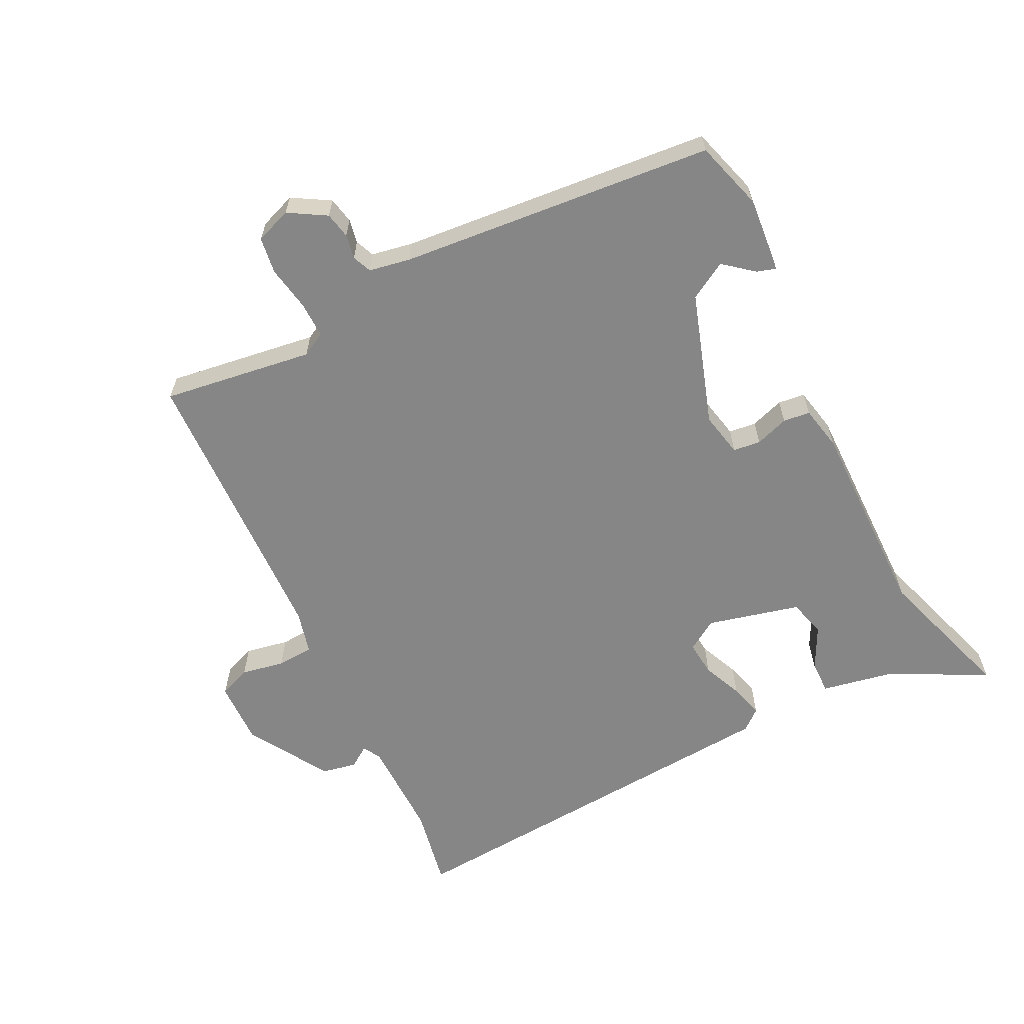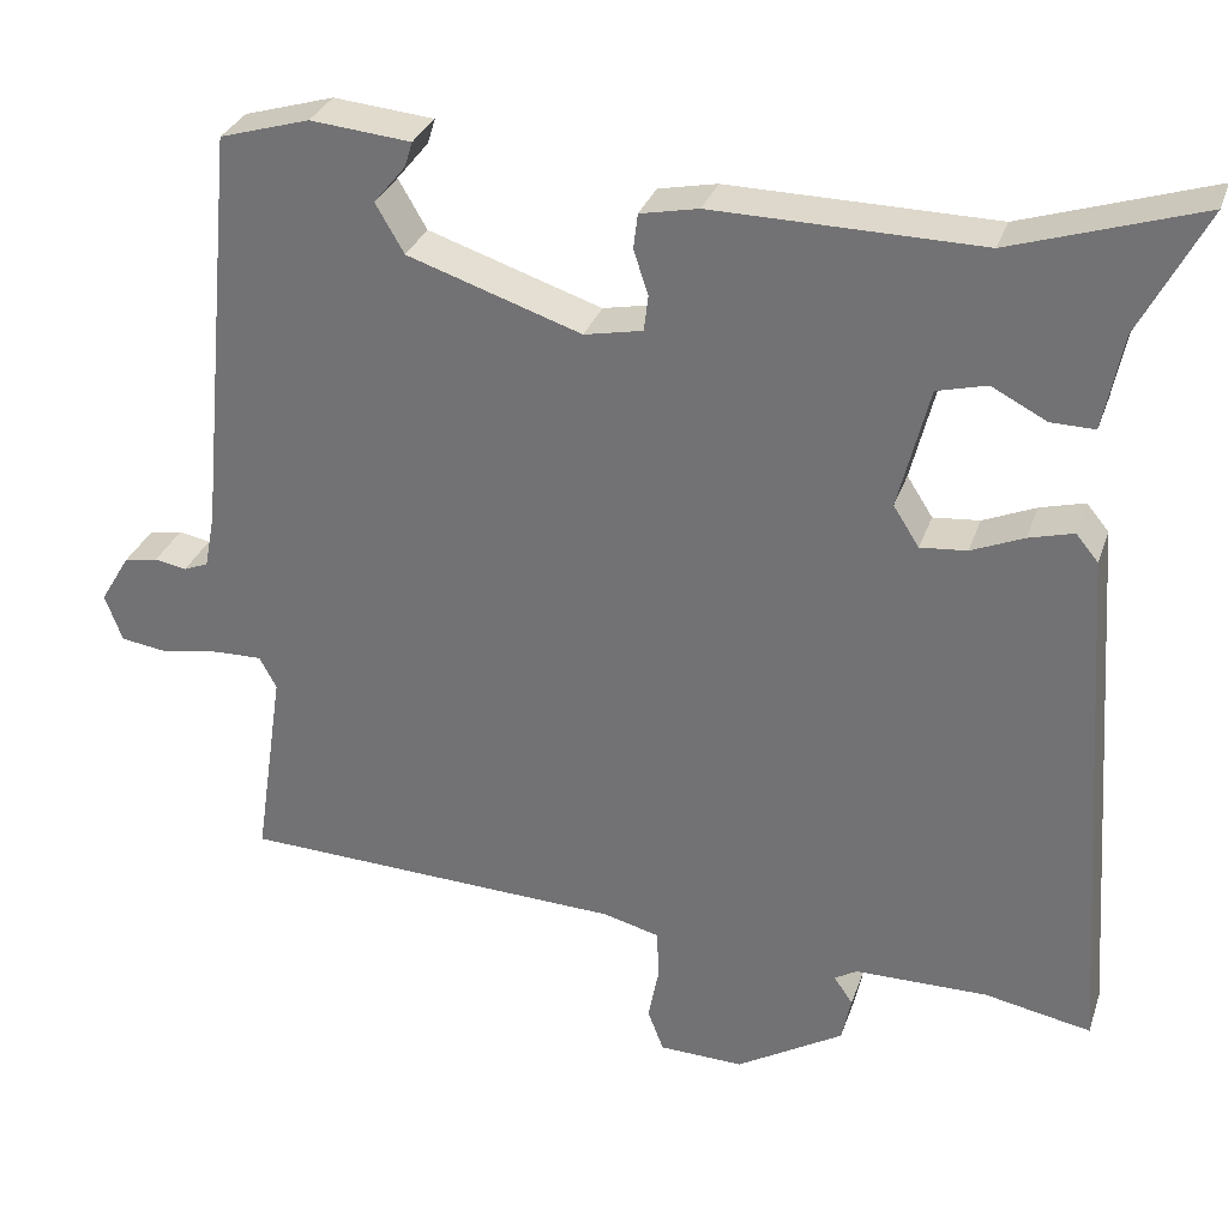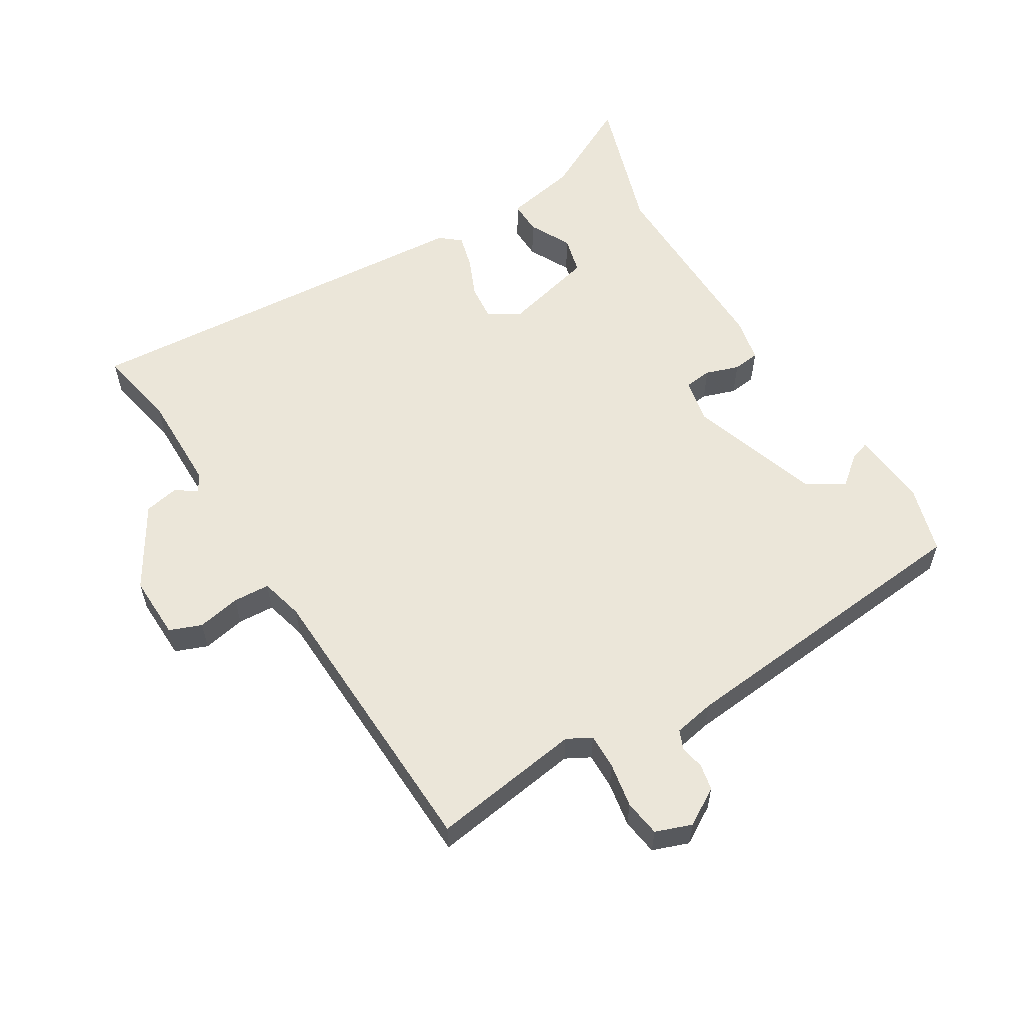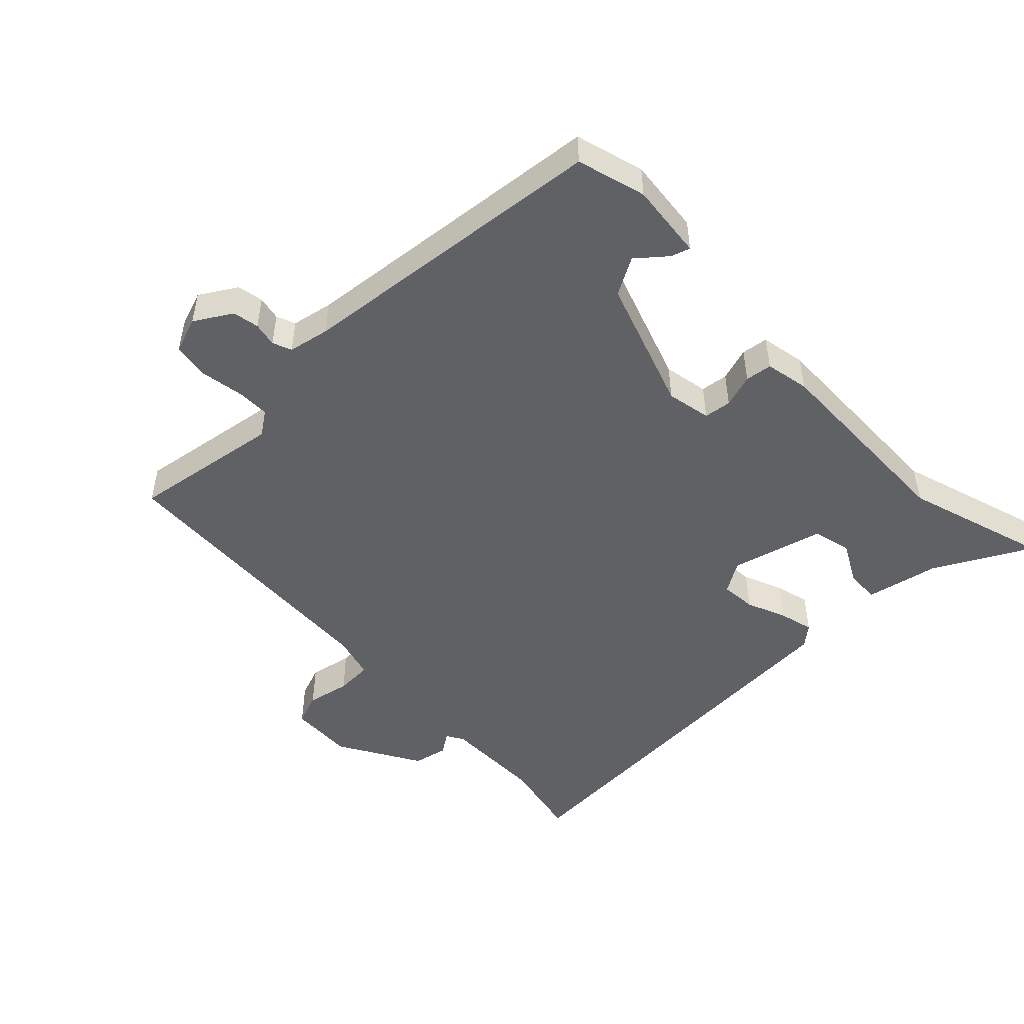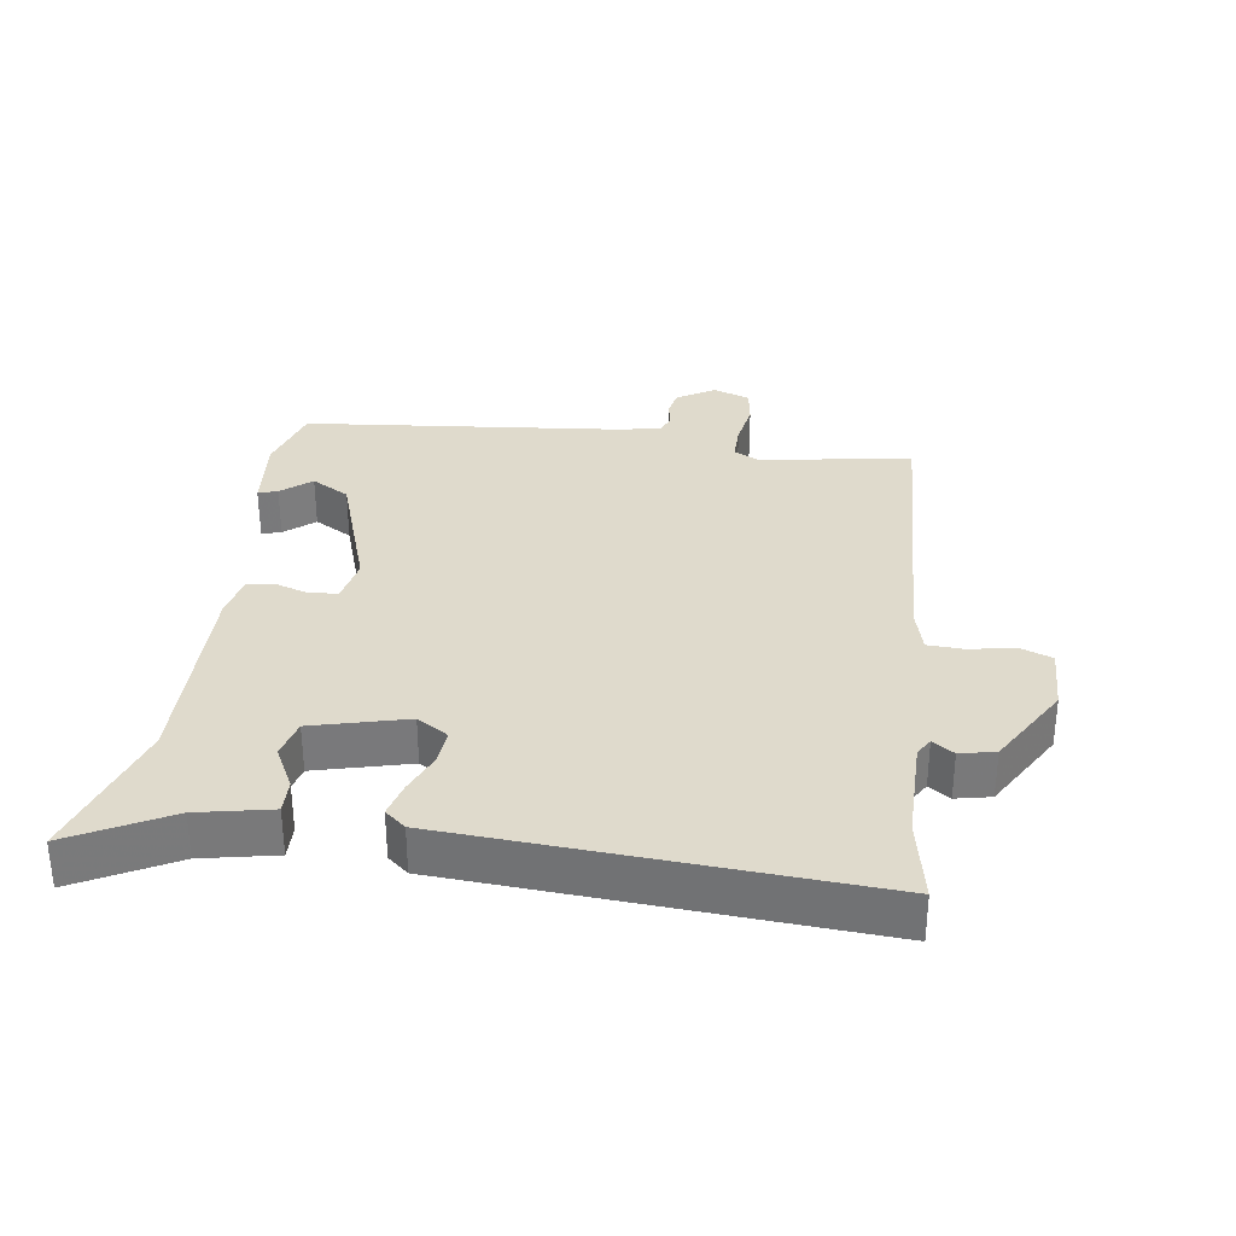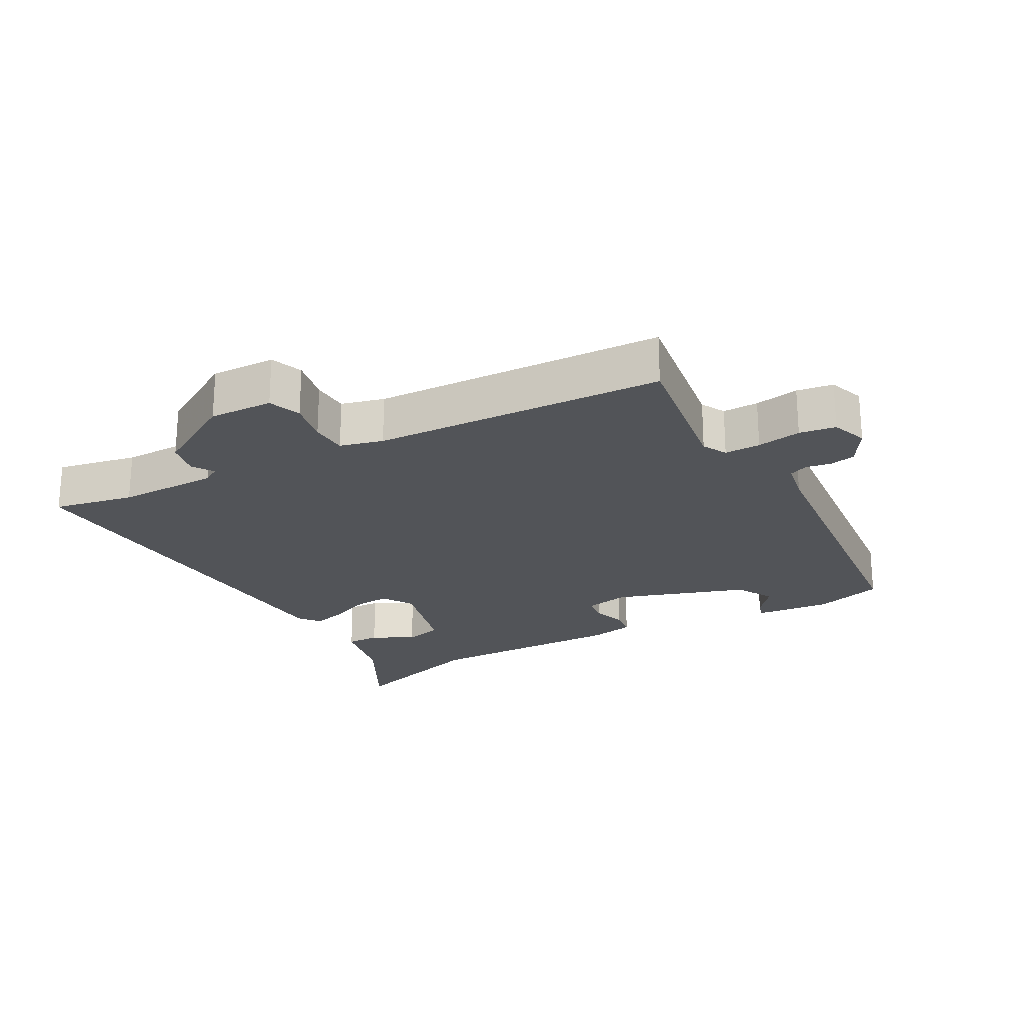
<metadata>
{"format":"obj","ext":"obj","renderer":"f3d","projection":"perspective","resolution":1024,"background":"white","views":[{"elev":-62.2,"azim":-63.3,"up":"+Y"},{"elev":30.9,"azim":17.2,"up":"+Z"},{"elev":57.6,"azim":-121.3,"up":"+Y"},{"elev":-49.3,"azim":-46.5,"up":"+Y"},{"elev":32.5,"azim":97.8,"up":"+Y"},{"elev":-23.0,"azim":-151.3,"up":"+Y"}]}
</metadata>
<code>
v 0.359 0.07 0.455
v 0.577 0.07 0.525
v 0.5 0.07 0.378
v 0.478 0.07 0.267
v 0.427 0.07 0.268
v 0.363 0.07 0.301
v 0.305 0.07 0.286
v 0.269 0.07 0.144
v 0.299 0.07 0.097
v 0.353 0.07 0.102
v 0.414 0.07 0.128
v 0.466 0.07 0.142
v 0.492 0.07 0.111
v 0.535 0.07 -0.511
v 0.411 0.07 -0.487
v 0.256 0.07 -0.488
v 0.23 0.07 -0.504
v 0.252 0.07 -0.536
v 0.241 0.07 -0.589
v 0.116 0.07 -0.664
v 0.018 0.07 -0.661
v -0.001 0.07 -0.612
v 0.012 0.07 -0.546
v 0.009 0.07 -0.49
v -0.057 0.07 -0.473
v -0.504 0.07 -0.455
v -0.47 0.07 -0.225
v -0.49 0.07 -0.188
v -0.545 0.07 -0.189
v -0.613 0.07 -0.201
v -0.669 0.07 -0.193
v -0.689 0.07 -0.138
v -0.655 0.07 -0.081
v -0.615 0.07 -0.073
v -0.578 0.07 -0.08
v -0.549 0.07 -0.068
v -0.537 0.07 -0.005
v -0.491 0.07 0.475
v -0.386 0.07 0.506
v -0.269 0.07 0.495
v -0.278 0.07 0.466
v -0.315 0.07 0.421
v -0.282 0.07 0.364
v -0.08 0.07 0.297
v -0.012 0.07 0.311
v -0.007 0.07 0.353
v -0.024 0.07 0.404
v -0.019 0.07 0.445
v 0.049 0.07 0.459
v 0.359 0 0.455
v 0.577 0 0.525
v 0.5 0 0.378
v 0.478 0 0.267
v 0.427 0 0.268
v 0.363 0 0.301
v 0.305 0 0.286
v 0.269 0 0.144
v 0.299 0 0.097
v 0.353 0 0.102
v 0.414 0 0.128
v 0.466 0 0.142
v 0.492 0 0.111
v 0.535 0 -0.511
v 0.411 0 -0.487
v 0.256 0 -0.488
v 0.23 0 -0.504
v 0.252 0 -0.536
v 0.241 0 -0.589
v 0.116 0 -0.664
v 0.018 0 -0.661
v -0.001 0 -0.612
v 0.012 0 -0.546
v 0.009 0 -0.49
v -0.057 0 -0.473
v -0.504 0 -0.455
v -0.47 0 -0.225
v -0.49 0 -0.188
v -0.545 0 -0.189
v -0.613 0 -0.201
v -0.669 0 -0.193
v -0.689 0 -0.138
v -0.655 0 -0.081
v -0.615 0 -0.073
v -0.578 0 -0.08
v -0.549 0 -0.068
v -0.537 0 -0.005
v -0.491 0 0.475
v -0.386 0 0.506
v -0.269 0 0.495
v -0.278 0 0.466
v -0.315 0 0.421
v -0.282 0 0.364
v -0.08 0 0.297
v -0.012 0 0.311
v -0.007 0 0.353
v -0.024 0 0.404
v -0.019 0 0.445
v 0.049 0 0.459
f 46 47 48 49
f 45 46 49 1
f 39 40 41 42
f 37 38 39 42
f 36 37 42 43
f 32 33 34 35
f 32 35 36
f 29 30 31 32
f 28 29 32 36
f 27 28 36 43
f 25 26 27 43
f 20 21 22 23
f 20 23 24
f 17 18 19 20
f 17 20 24
f 16 17 24 25
f 12 13 14 15
f 10 11 12 15
f 9 10 15 16
f 8 9 16 25
f 3 4 5 6
f 3 6 7
f 45 1 2 3
f 44 45 3 7
f 25 43 44
f 7 8 25 44
f 98 97 96 95
f 50 98 95 94
f 91 90 89 88
f 91 88 87 86
f 92 91 86 85
f 84 83 82 81
f 85 84 81
f 81 80 79 78
f 85 81 78 77
f 92 85 77 76
f 92 76 75 74
f 72 71 70 69
f 73 72 69
f 69 68 67 66
f 73 69 66
f 74 73 66 65
f 64 63 62 61
f 64 61 60 59
f 65 64 59 58
f 74 65 58 57
f 55 54 53 52
f 56 55 52
f 52 51 50 94
f 56 52 94 93
f 93 92 74
f 93 74 57 56
f 1 50 51 2
f 2 51 52 3
f 3 52 53 4
f 4 53 54 5
f 5 54 55 6
f 6 55 56 7
f 7 56 57 8
f 8 57 58 9
f 9 58 59 10
f 10 59 60 11
f 11 60 61 12
f 12 61 62 13
f 13 62 63 14
f 14 63 64 15
f 15 64 65 16
f 16 65 66 17
f 17 66 67 18
f 18 67 68 19
f 19 68 69 20
f 20 69 70 21
f 21 70 71 22
f 22 71 72 23
f 23 72 73 24
f 24 73 74 25
f 25 74 75 26
f 26 75 76 27
f 27 76 77 28
f 28 77 78 29
f 29 78 79 30
f 30 79 80 31
f 31 80 81 32
f 32 81 82 33
f 33 82 83 34
f 34 83 84 35
f 35 84 85 36
f 36 85 86 37
f 37 86 87 38
f 38 87 88 39
f 39 88 89 40
f 40 89 90 41
f 41 90 91 42
f 42 91 92 43
f 43 92 93 44
f 44 93 94 45
f 45 94 95 46
f 46 95 96 47
f 47 96 97 48
f 48 97 98 49
f 49 98 50 1

</code>
